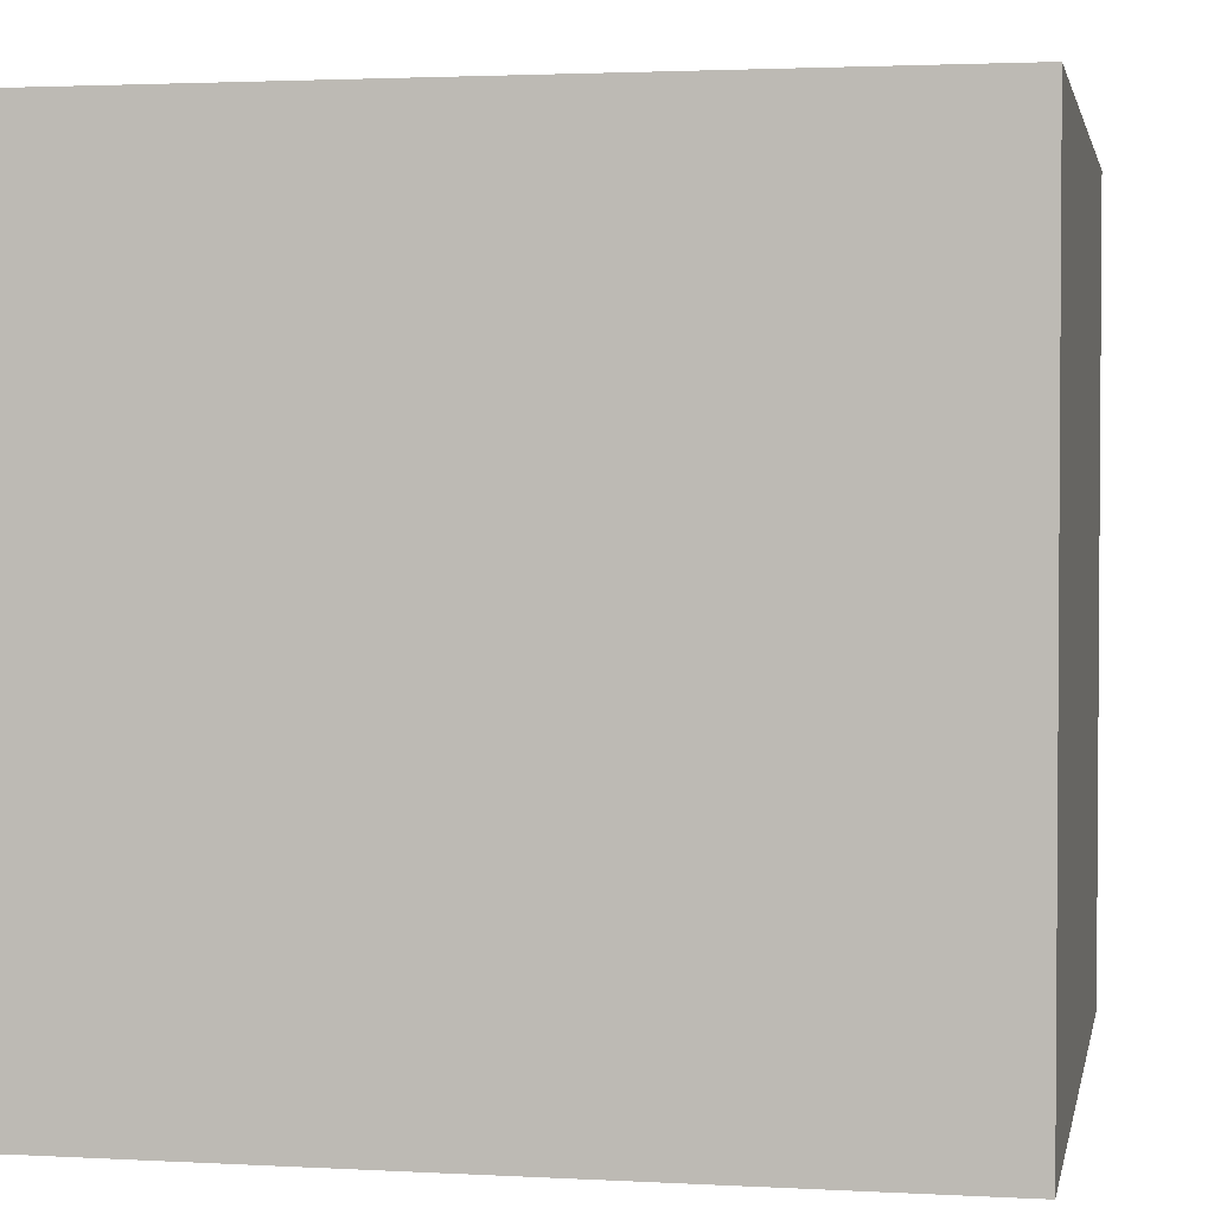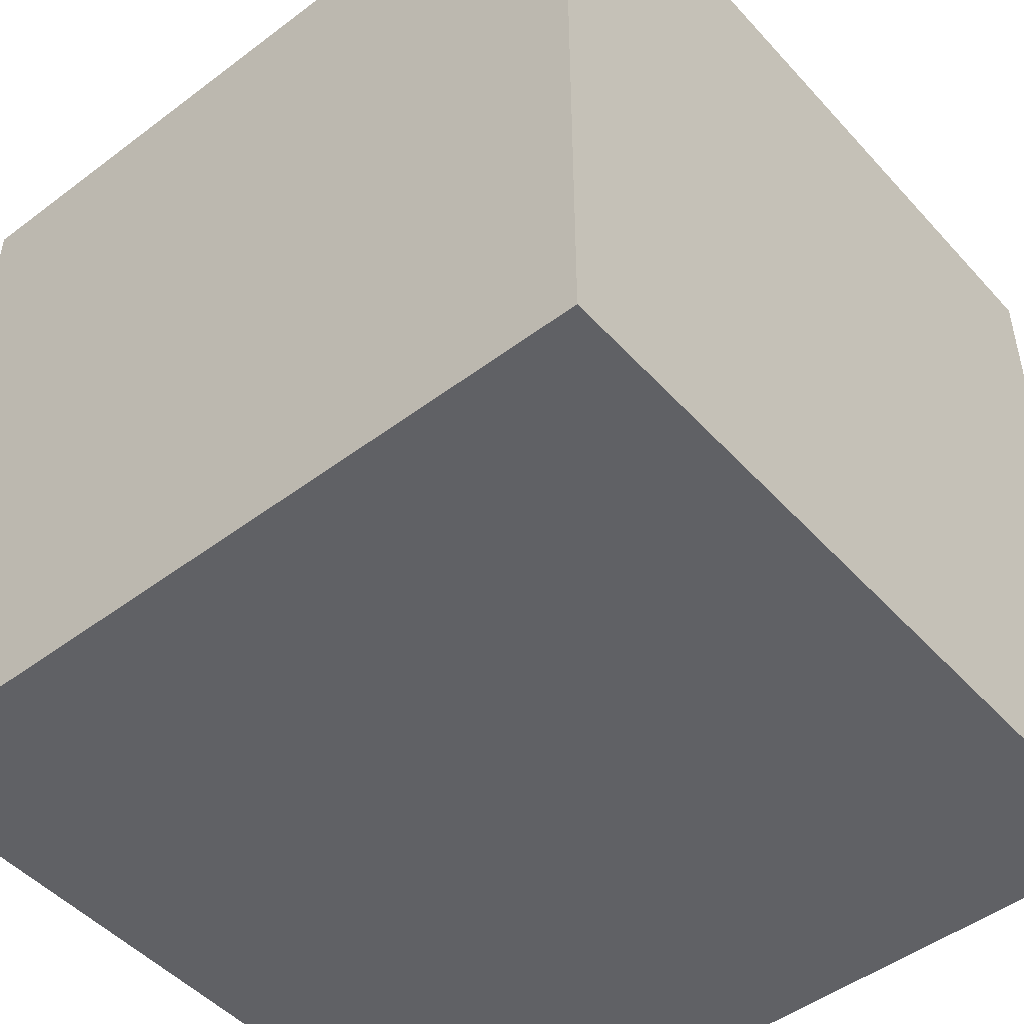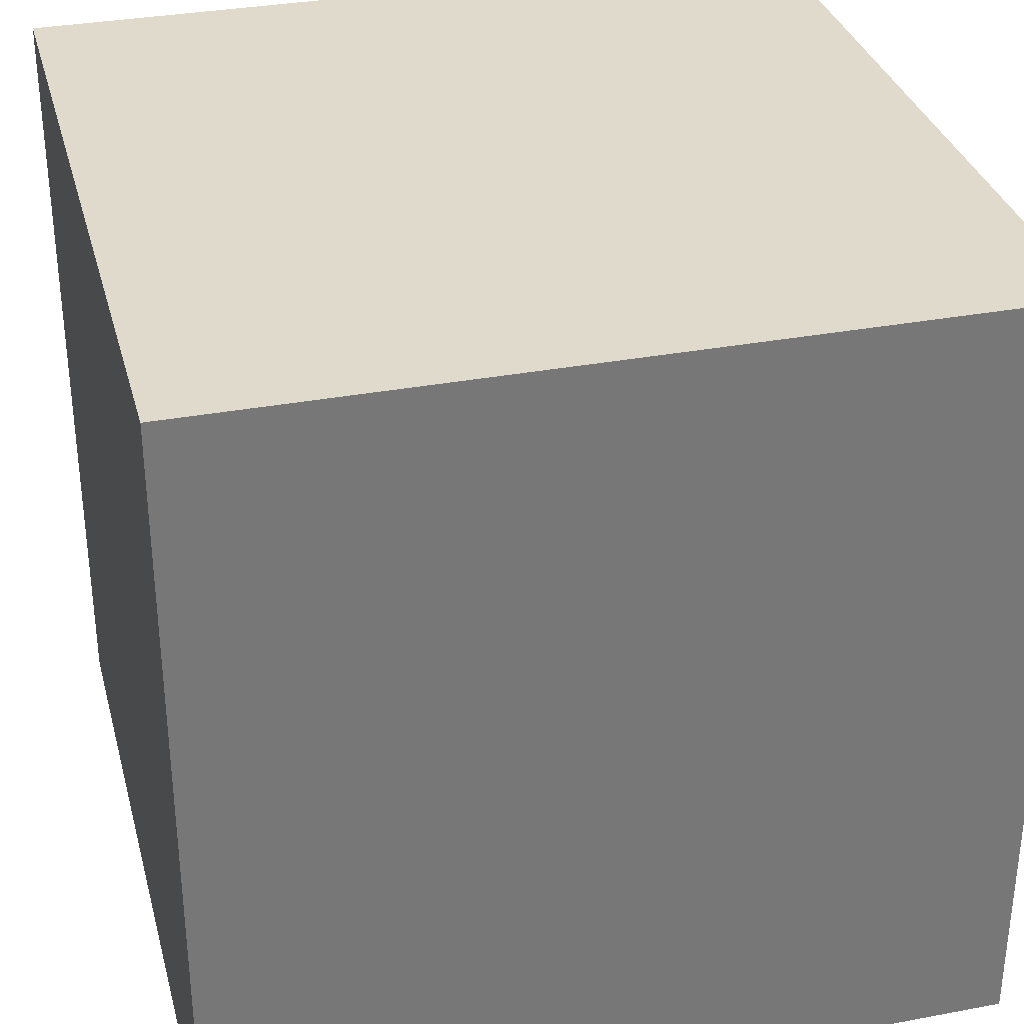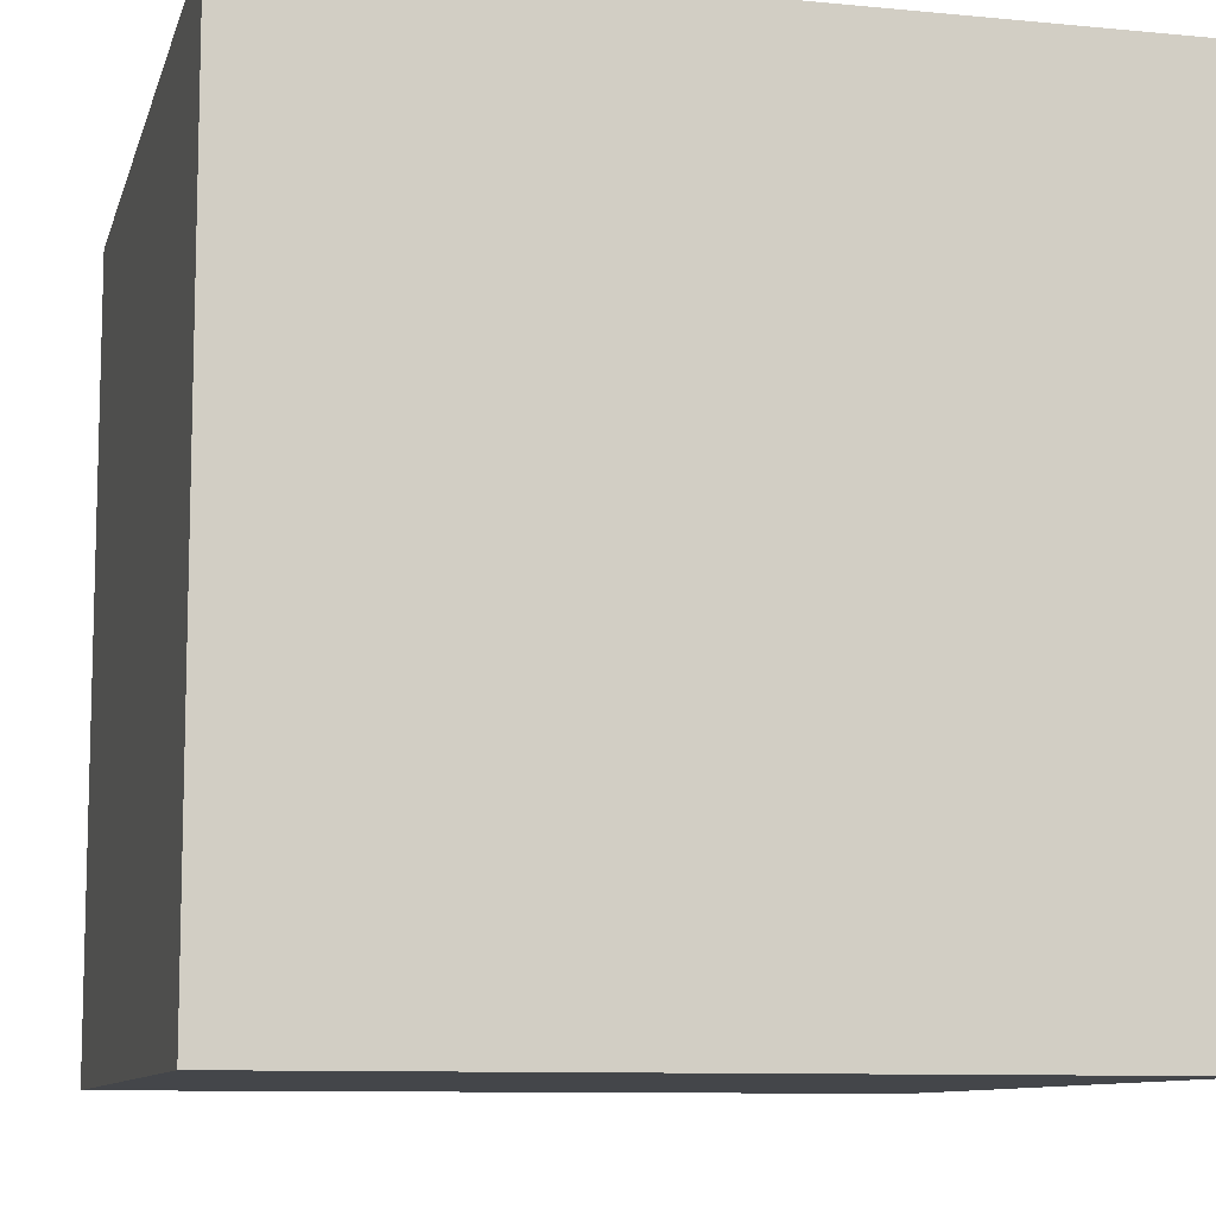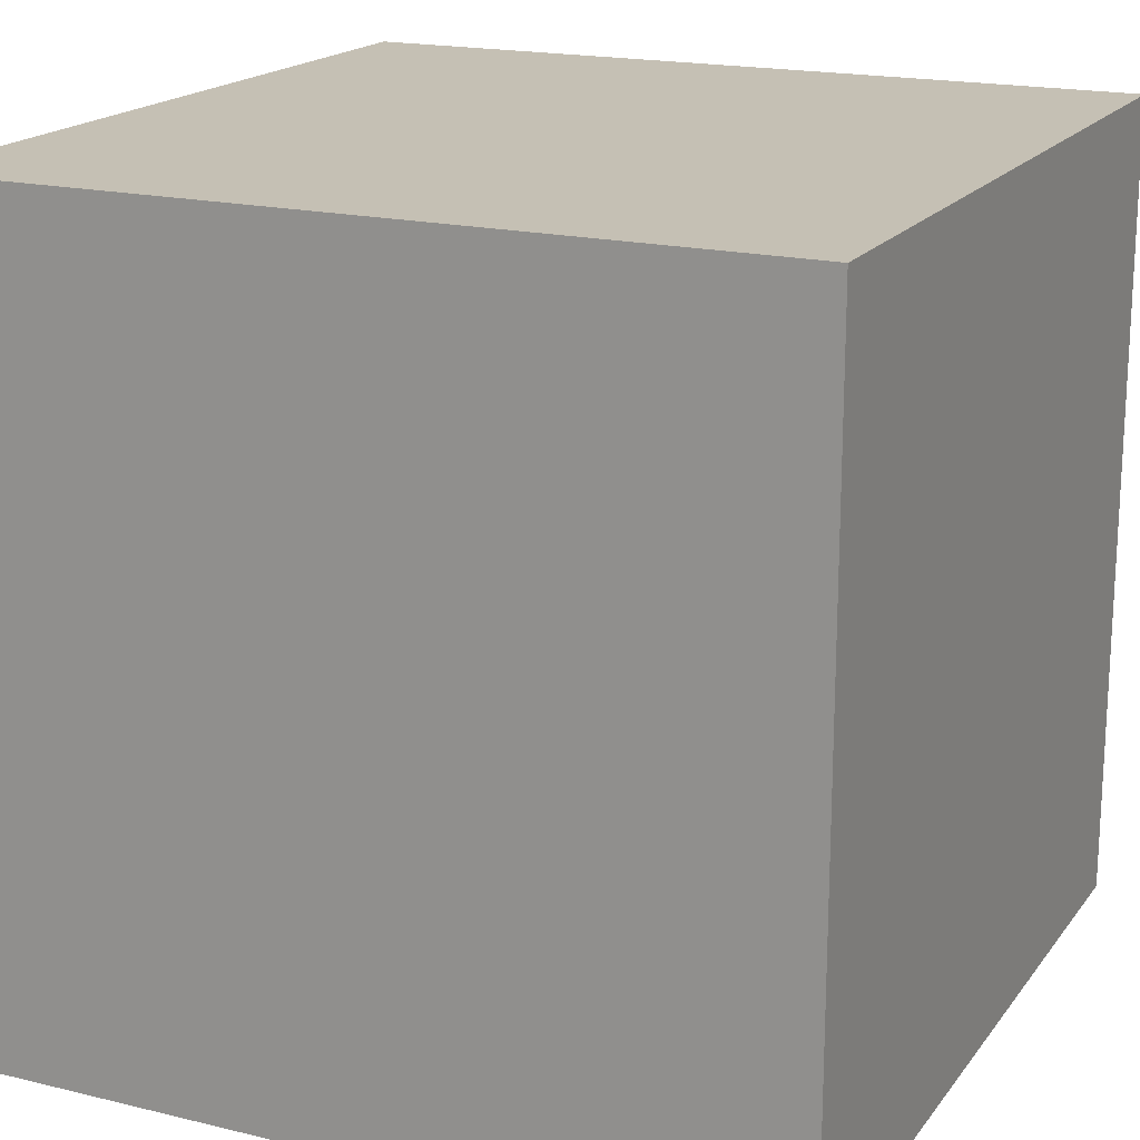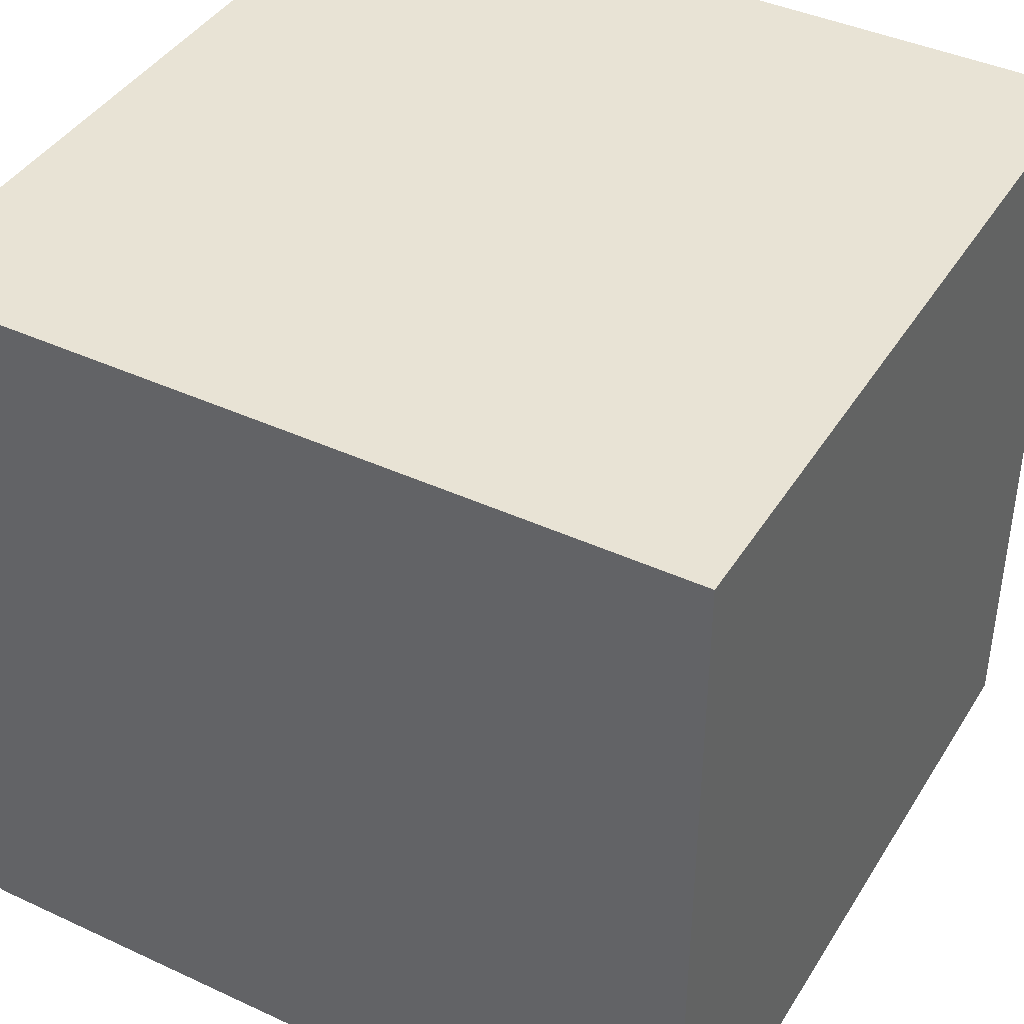
<metadata>
{"format":"obj","ext":"obj","renderer":"f3d","projection":"perspective","resolution":1024,"background":"white","views":[{"elev":2.4,"azim":-79.1,"up":"+Y"},{"elev":-48.5,"azim":40.0,"up":"+Y"},{"elev":33.1,"azim":-104.5,"up":"+Y"},{"elev":-9.7,"azim":-104.0,"up":"+Z"},{"elev":18.3,"azim":-154.9,"up":"+Z"},{"elev":41.3,"azim":29.3,"up":"+Y"}]}
</metadata>
<code>
o ZombieHead
v 0.3956 -0.3956 -0.3956
v 0.3956 -0.3956 0.3956
v -0.3956 -0.3956 0.3956
v -0.3956 -0.3956 -0.3956
v 0.3956 0.3956 -0.3956
v 0.3956 0.3956 0.3956
v -0.3956 0.3956 0.3956
v -0.3956 0.3956 -0.3956
v 0.3956 0.3956 -0.3956
v 0.3956 0.3956 0.3956
v -0.3956 0.3956 -0.3956
v -0.3956 0.3956 0.3956
v 0.3956 -0.3956 -0.3956
v 0.3956 -0.3956 -0.3956
v 0.3956 -0.3956 0.3956
v 0.3956 -0.3956 0.3956
v -0.3956 -0.3956 -0.3956
v -0.3956 -0.3956 -0.3956
v 0.3956 0.3956 -0.3956
v -0.3956 -0.3956 0.3956
v -0.3956 -0.3956 0.3956
v 0.3956 0.3956 0.3956
v -0.3956 0.3956 0.3956
v -0.3956 0.3956 -0.3956
f 15 17 13
f 8 6 5
f 19 16 14
f 10 21 2
f 12 18 3
f 1 11 9
f 15 20 17
f 8 7 6
f 19 22 16
f 10 23 21
f 12 24 18
f 1 4 11

</code>
